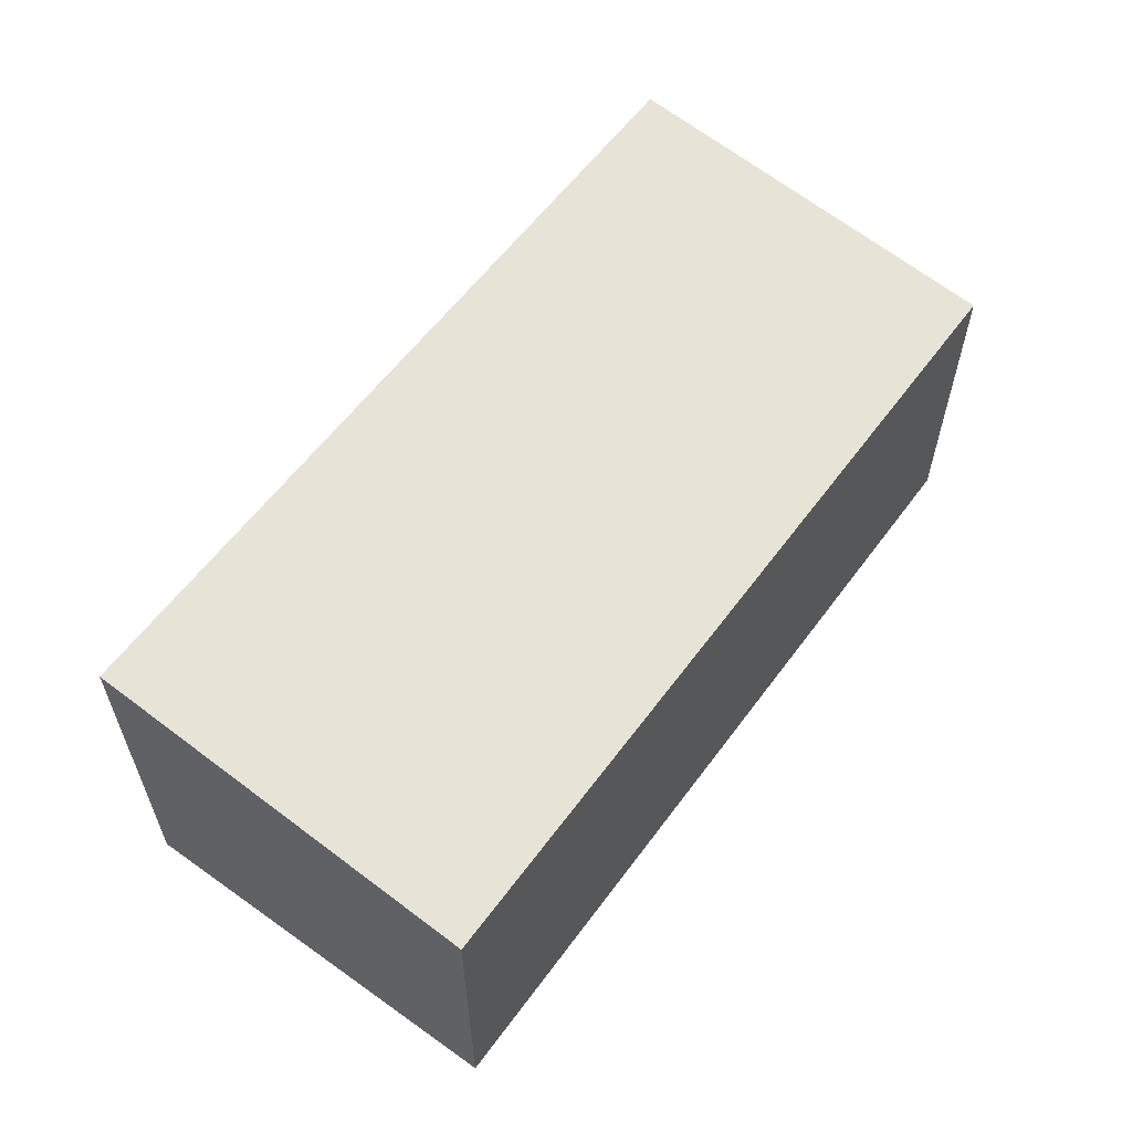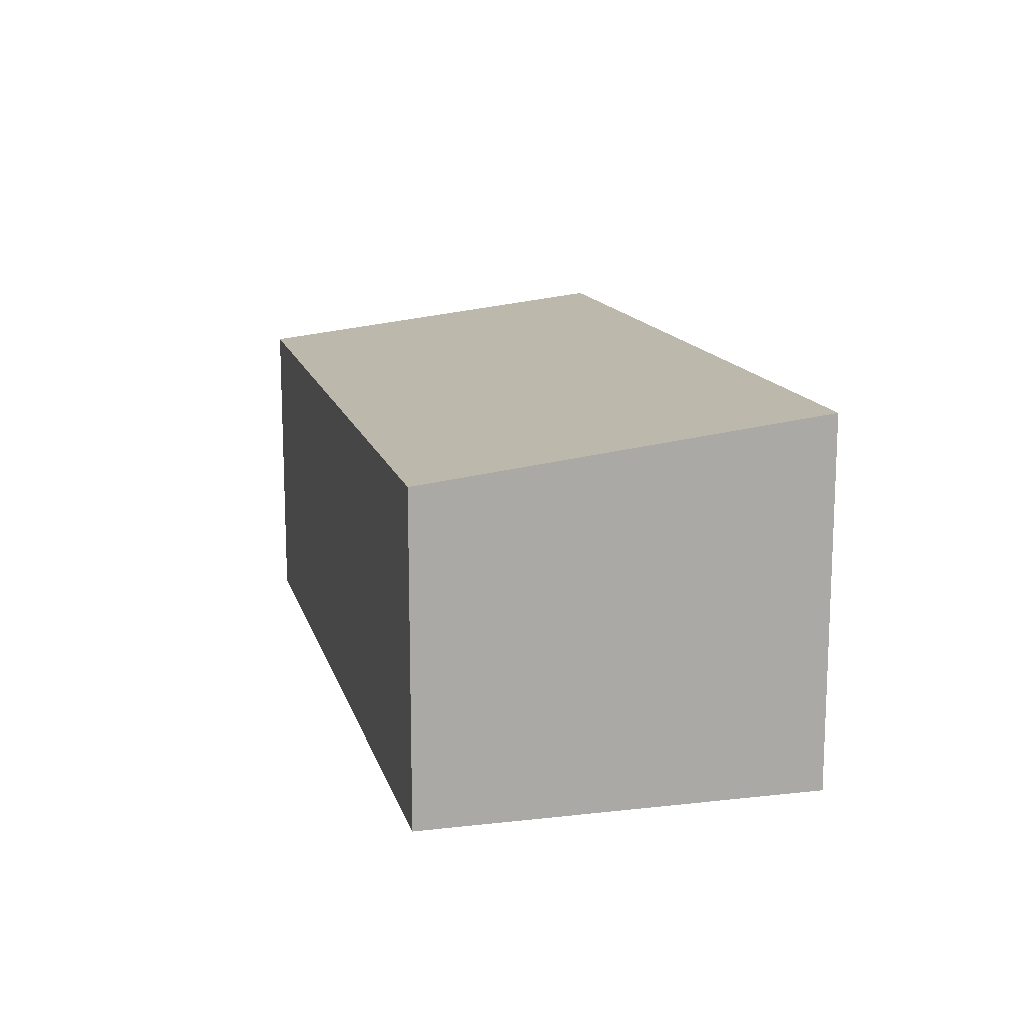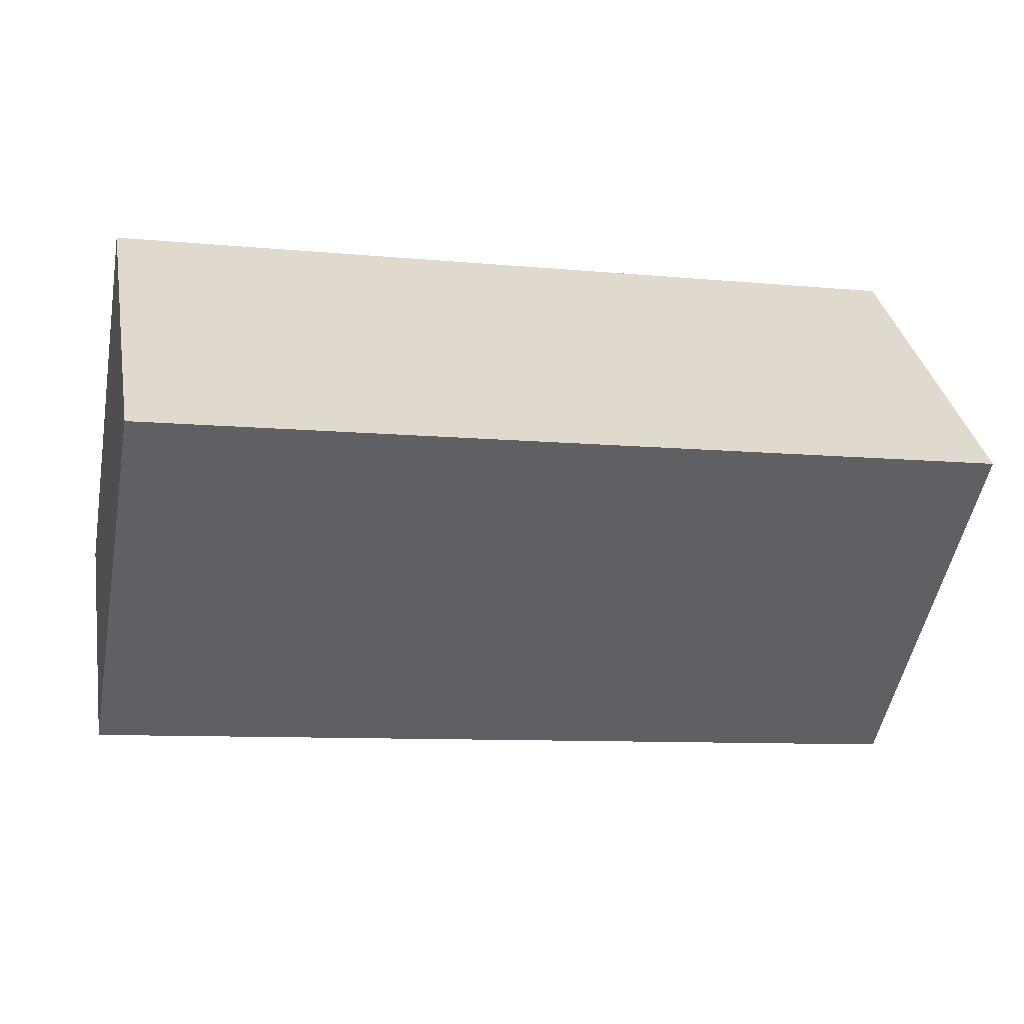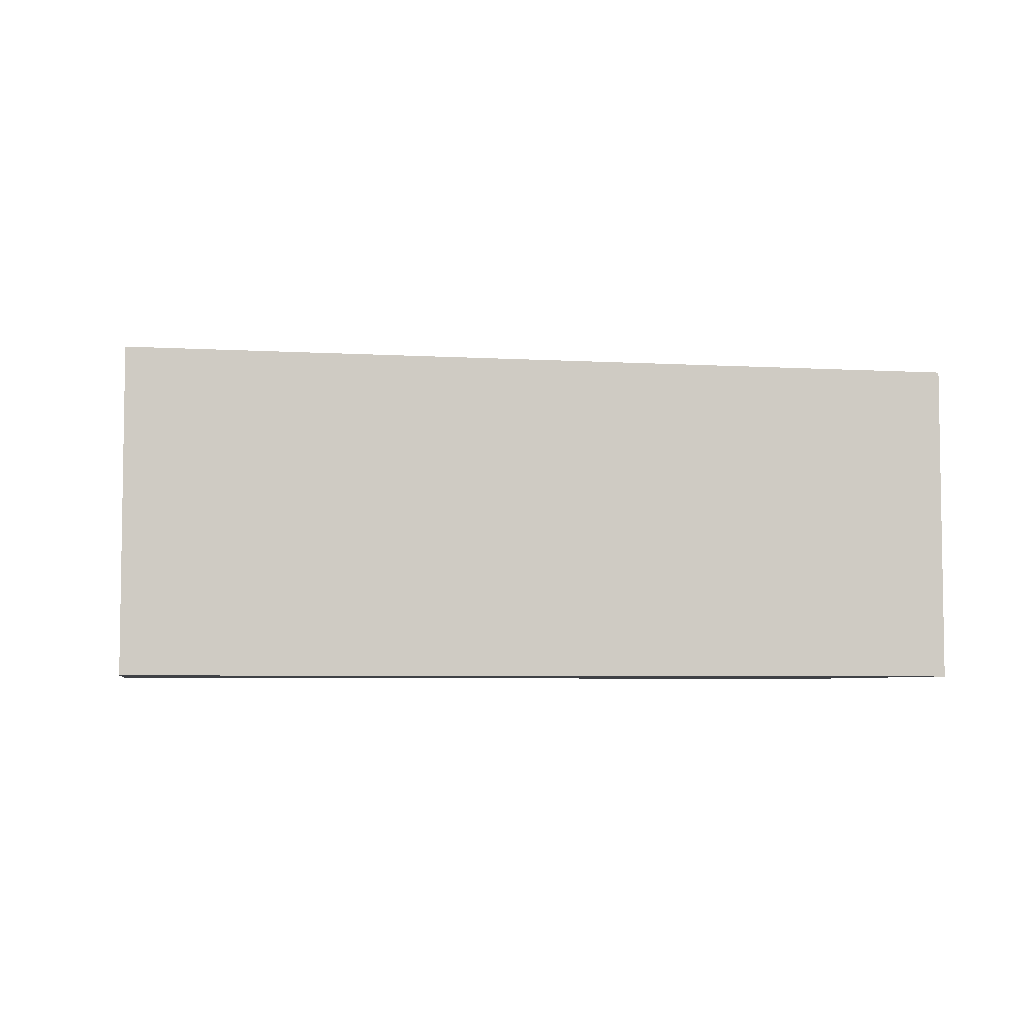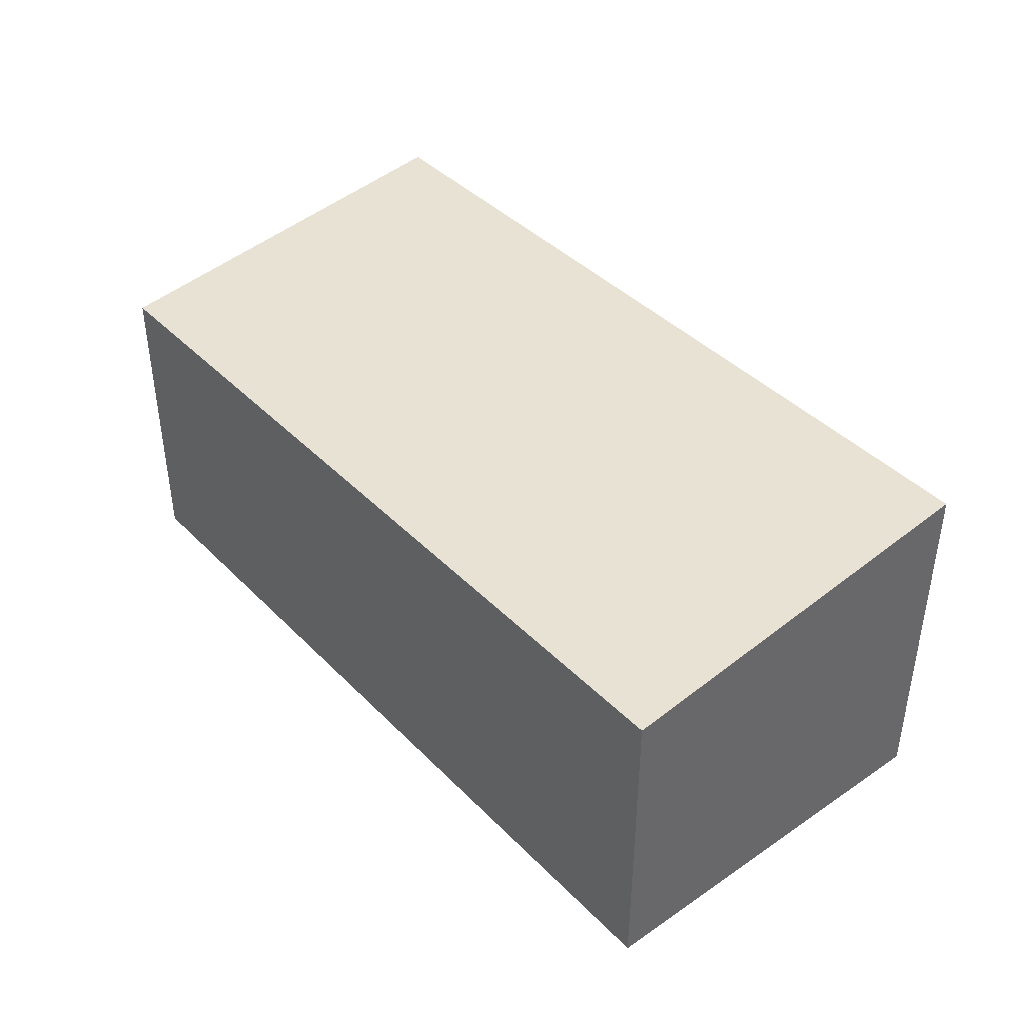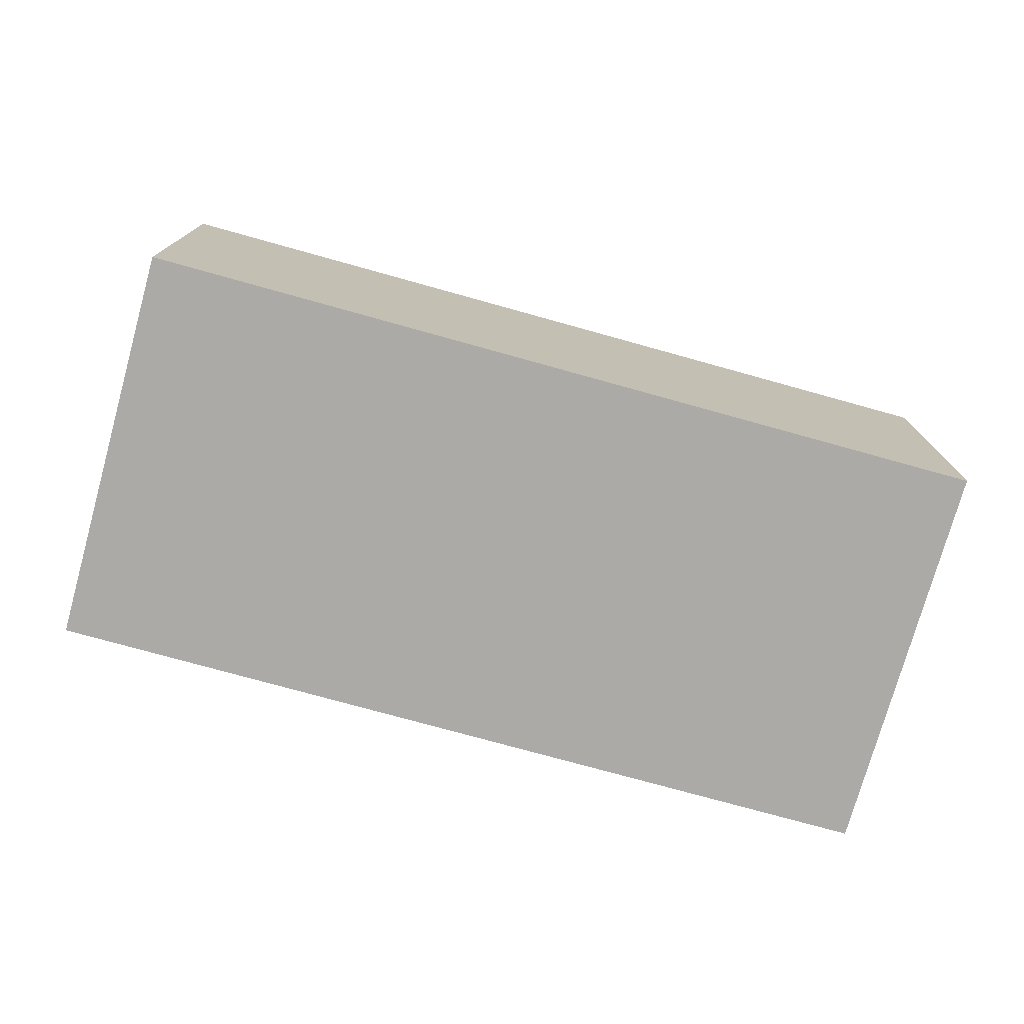
<metadata>
{"format":"obj","ext":"obj","renderer":"f3d","projection":"perspective","resolution":1024,"background":"white","views":[{"elev":59.1,"azim":116.5,"up":"+Y"},{"elev":14.1,"azim":-113.8,"up":"+Y"},{"elev":34.3,"azim":169.7,"up":"+Z"},{"elev":-5.3,"azim":159.8,"up":"+Y"},{"elev":41.2,"azim":-139.3,"up":"+Y"},{"elev":-75.7,"azim":154.8,"up":"+Y"}]}
</metadata>
<code>
v  0 0 0
v  15.26 2.615e-16 -4.27
v  14.12 -1.472e-16 2.403
v  1.135 4.086e-16 -6.674
v  0.0001324 6.225 -0.000197
v  14.12 6.225 2.403
v  1.135 5.441 -6.674
v  15.26 5.441 -4.27
g defaultobject
f 1 2 3
f 2 1 4
f 1 2 3
f 2 1 4
f 3 5 1
f 5 3 6
f 5 4 1
f 4 5 7
f 7 2 4
f 2 7 8
f 2 6 3
f 6 2 8
f 3 5 1
f 5 3 6
f 5 4 1
f 4 5 7
f 7 2 4
f 2 7 8
f 2 6 3
f 6 2 8
f 8 5 6
f 5 8 7
f 8 5 6
f 5 8 7

</code>
